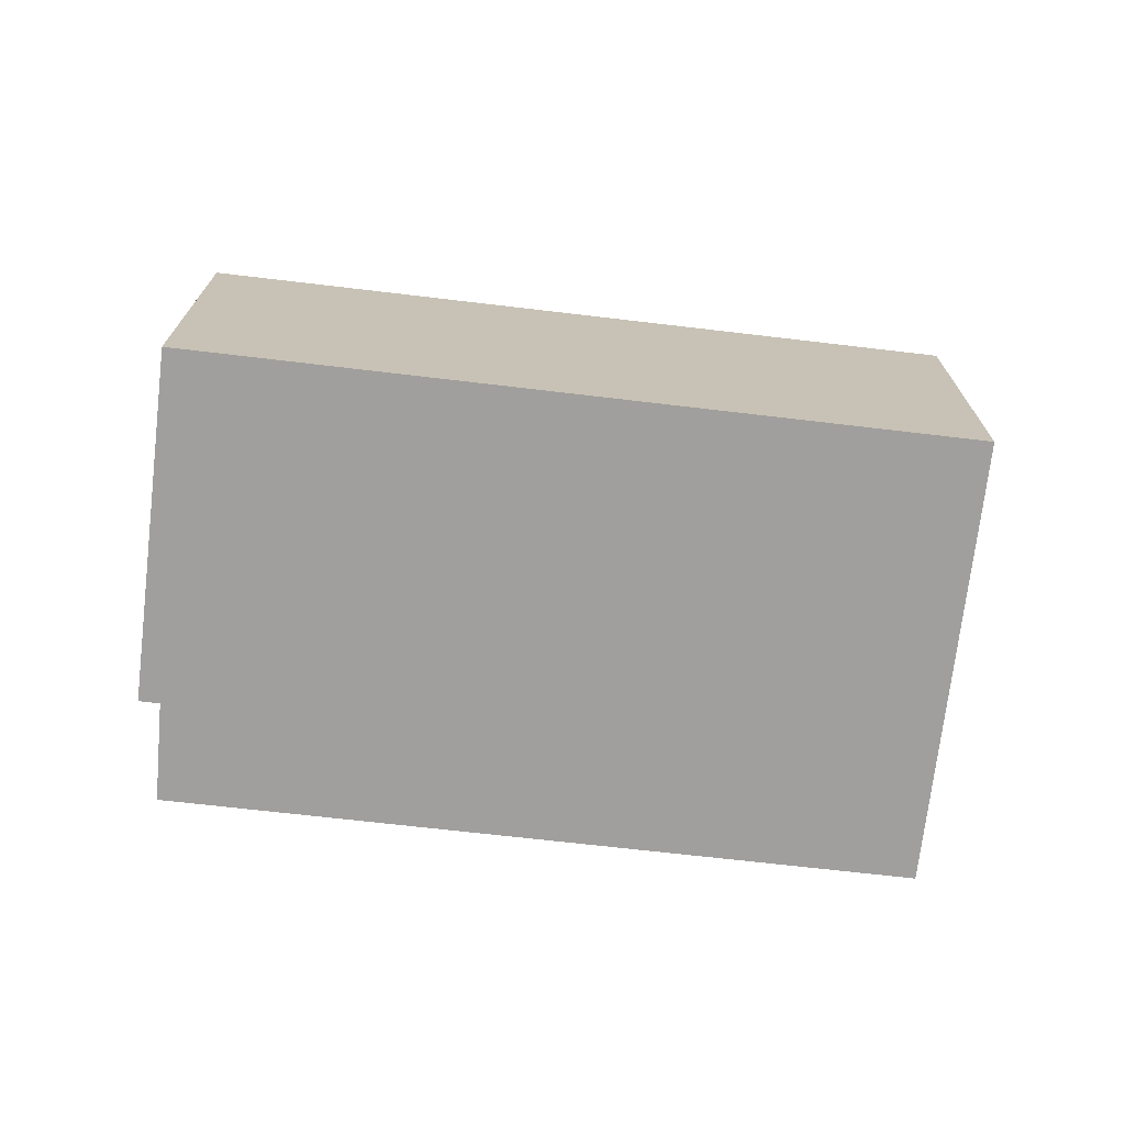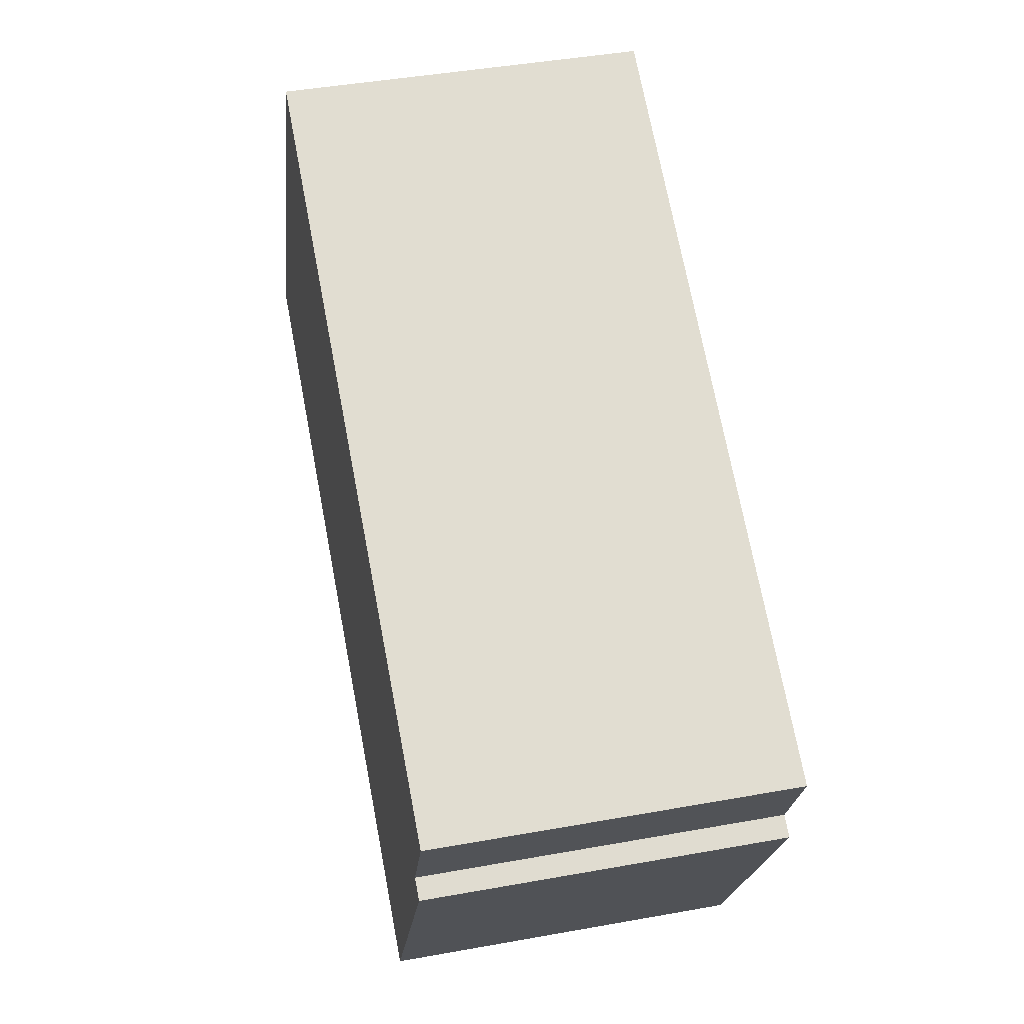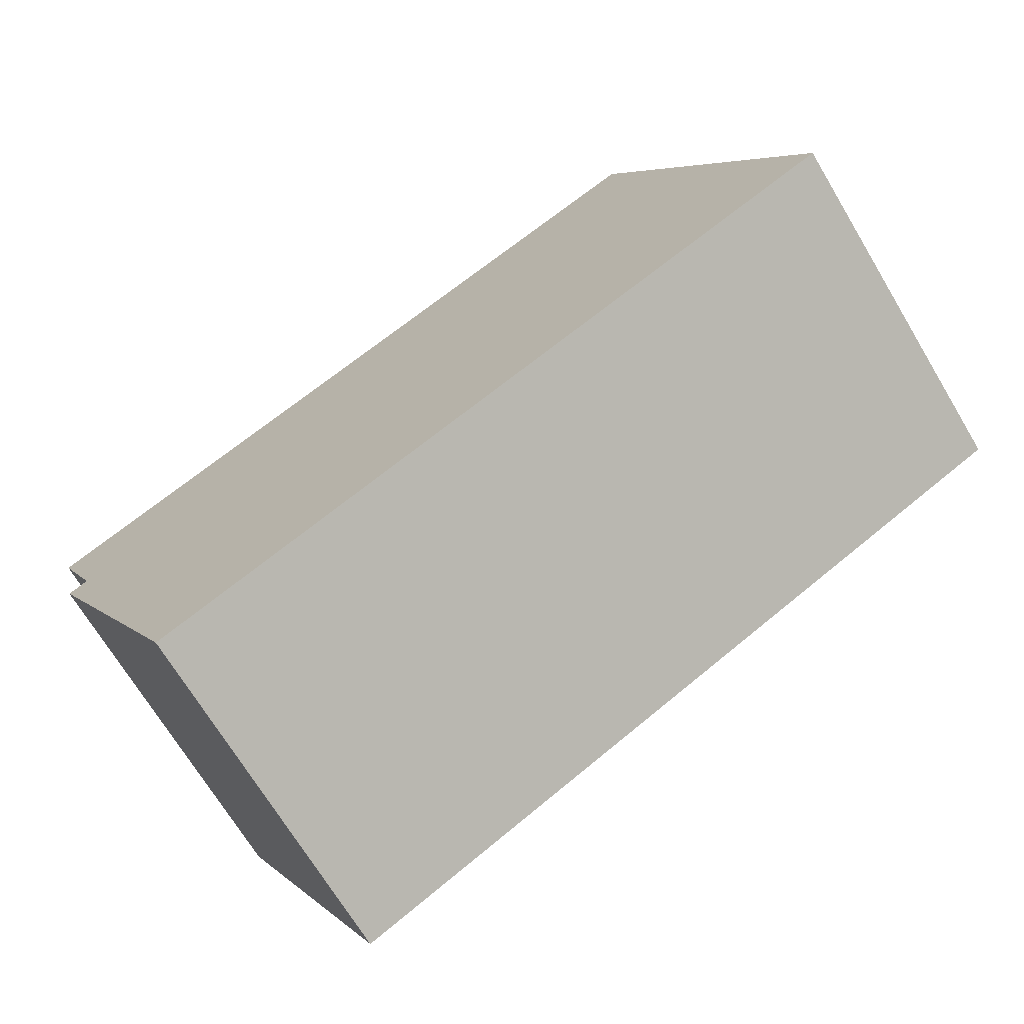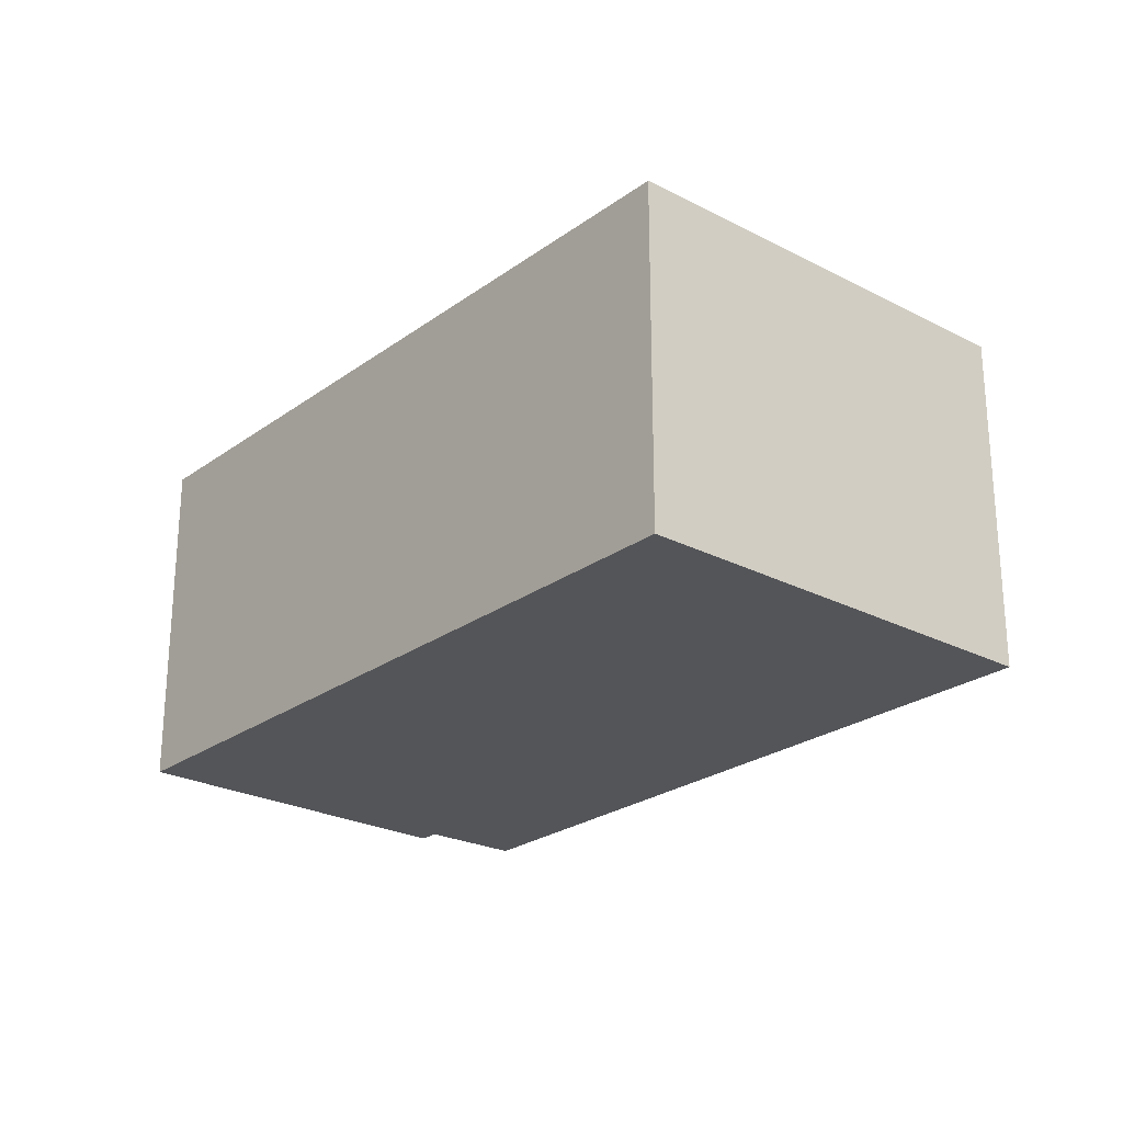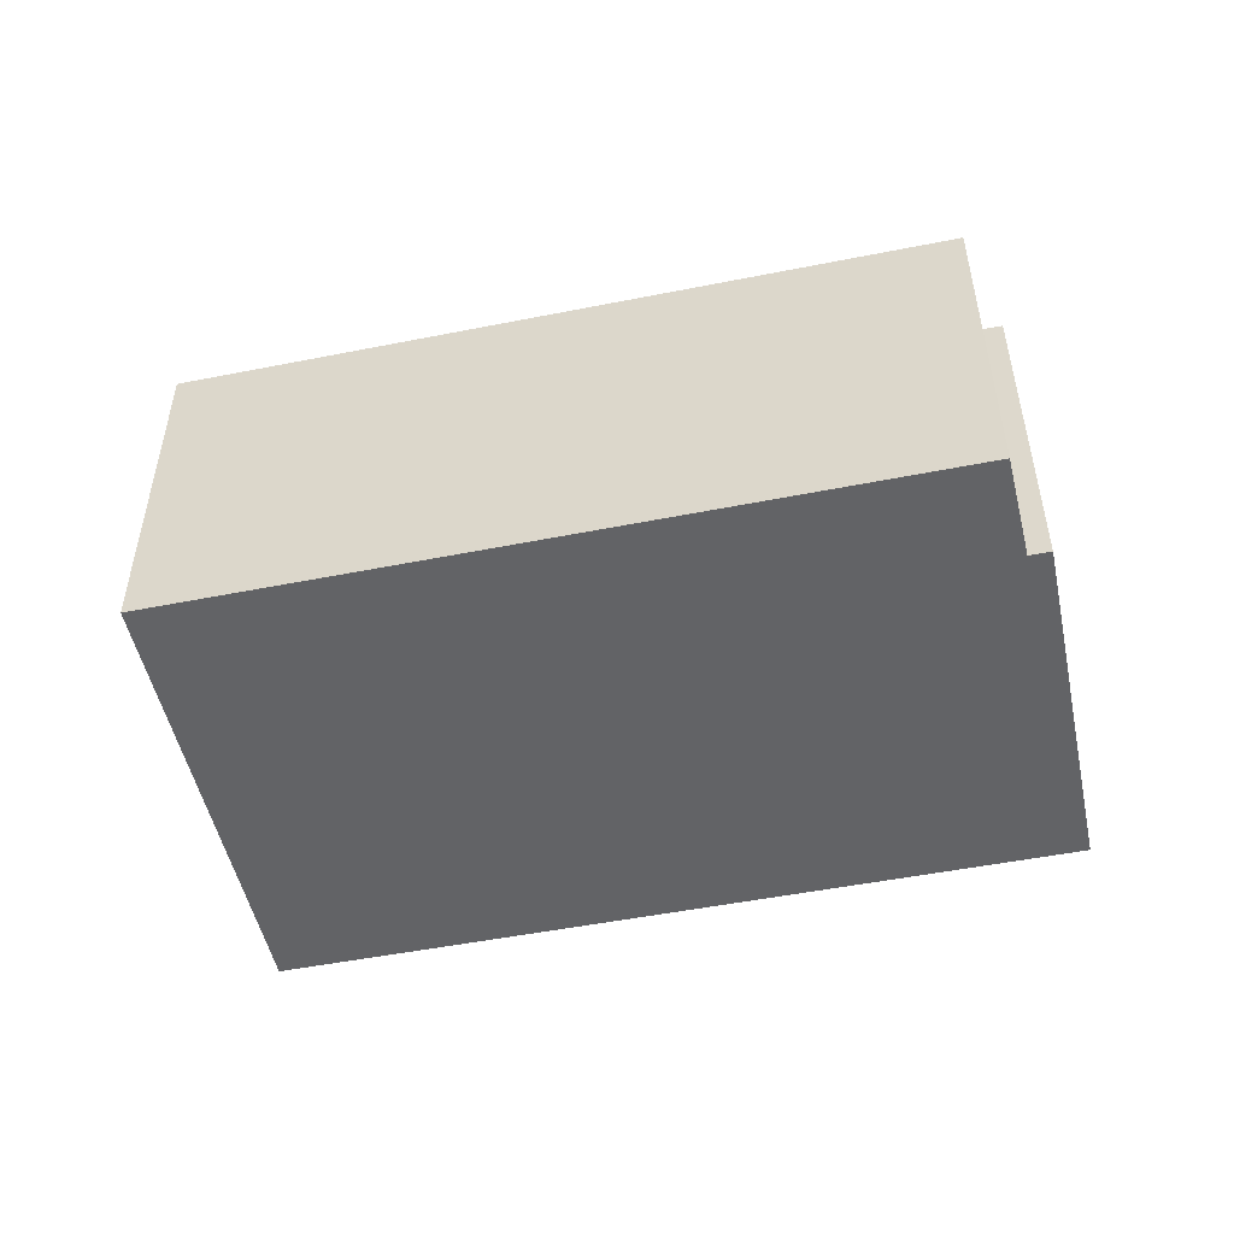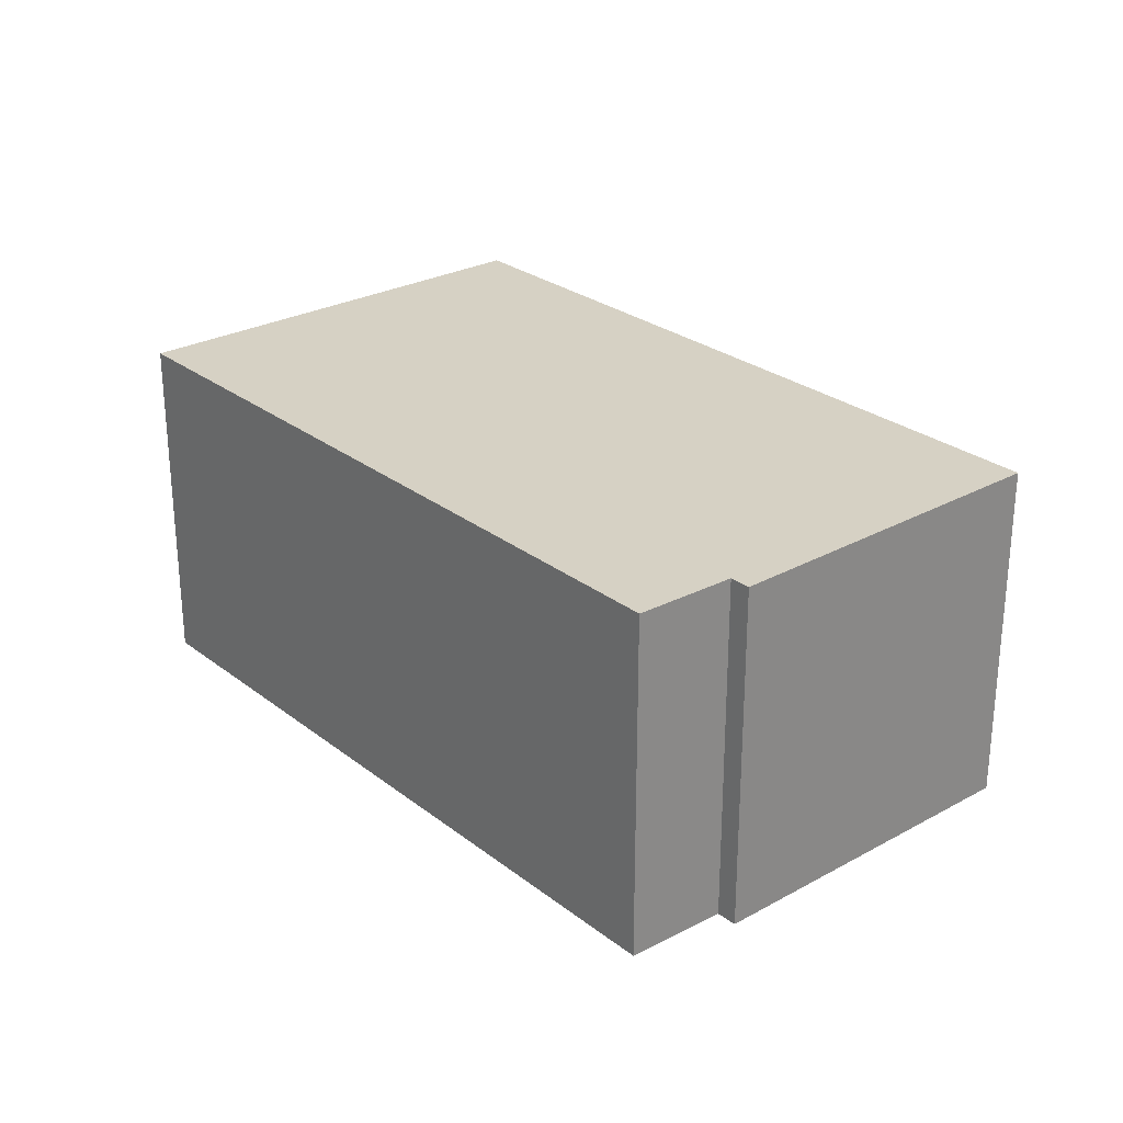
<metadata>
{"format":"obj","ext":"obj","renderer":"f3d","projection":"perspective","resolution":1024,"background":"white","views":[{"elev":-71.5,"azim":-160.0,"up":"+Y"},{"elev":43.7,"azim":78.0,"up":"+Z"},{"elev":-69.9,"azim":-149.0,"up":"+Z"},{"elev":-24.7,"azim":-103.8,"up":"+Y"},{"elev":-50.9,"azim":38.8,"up":"+Y"},{"elev":27.0,"azim":76.4,"up":"+Y"}]}
</metadata>
<code>
v  0 2.488 1.523e-16
v  5.156 2.488 -2.121
v  4.965 2.488 -2.497
v  6.112 2.488 -0.243
v  5.976 2.488 -0.173
v  6.284 2.488 0.49
v  1.449 2.488 2.903
v  4.965 1.529e-16 -2.497
v  0 0 0
v  1.449 -1.778e-16 2.903
v  6.284 -3e-17 0.49
v  5.976 1.059e-17 -0.173
v  6.112 1.488e-17 -0.243
v  5.156 1.299e-16 -2.121
g defaultobject
f 1 2 3
f 2 1 4
f 4 1 5
f 5 1 6
f 6 1 7
f 8 1 3
f 1 8 9
f 9 7 1
f 7 9 10
f 10 6 7
f 6 10 11
f 12 4 5
f 4 12 13
f 11 5 6
f 5 11 12
f 2 8 3
f 8 2 4
f 8 4 14
f 14 4 13
f 13 12 14
f 8 10 9
f 10 8 12
f 10 12 11
f 12 8 14

</code>
